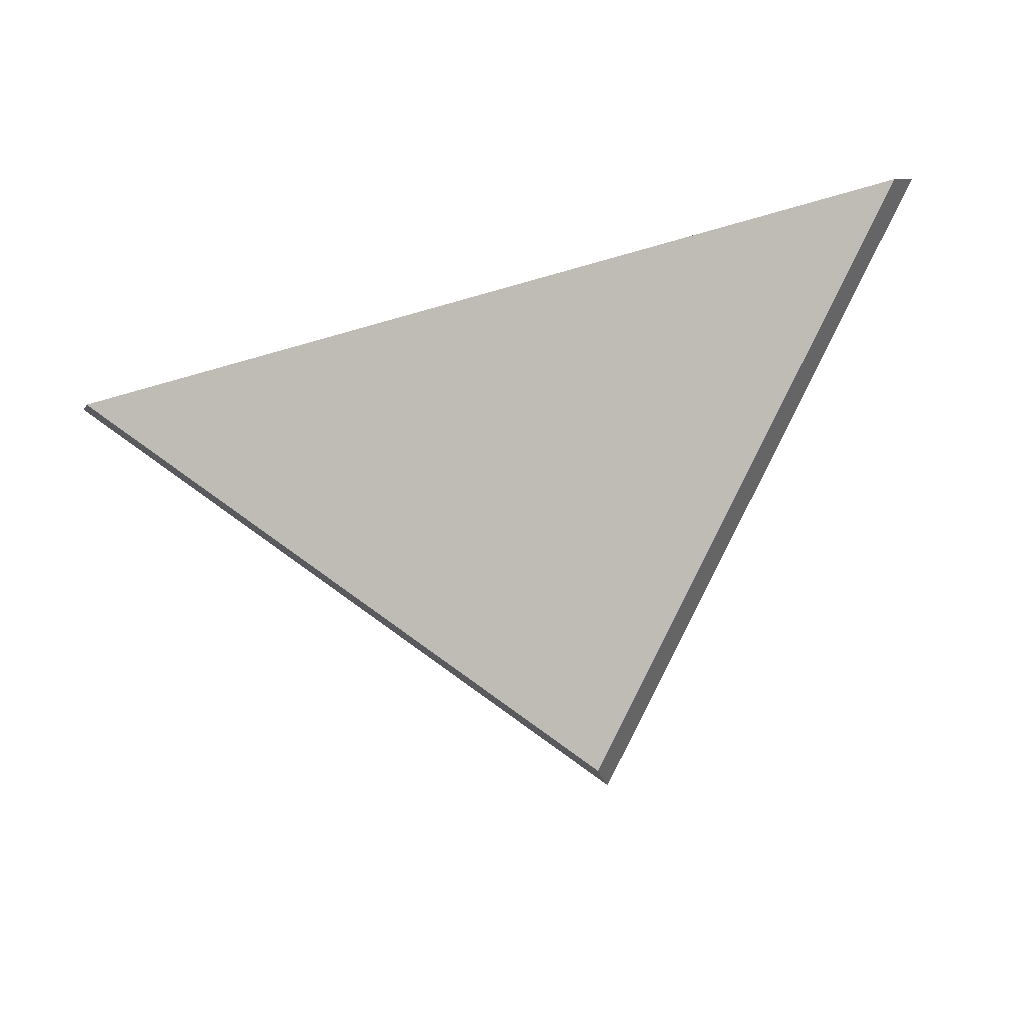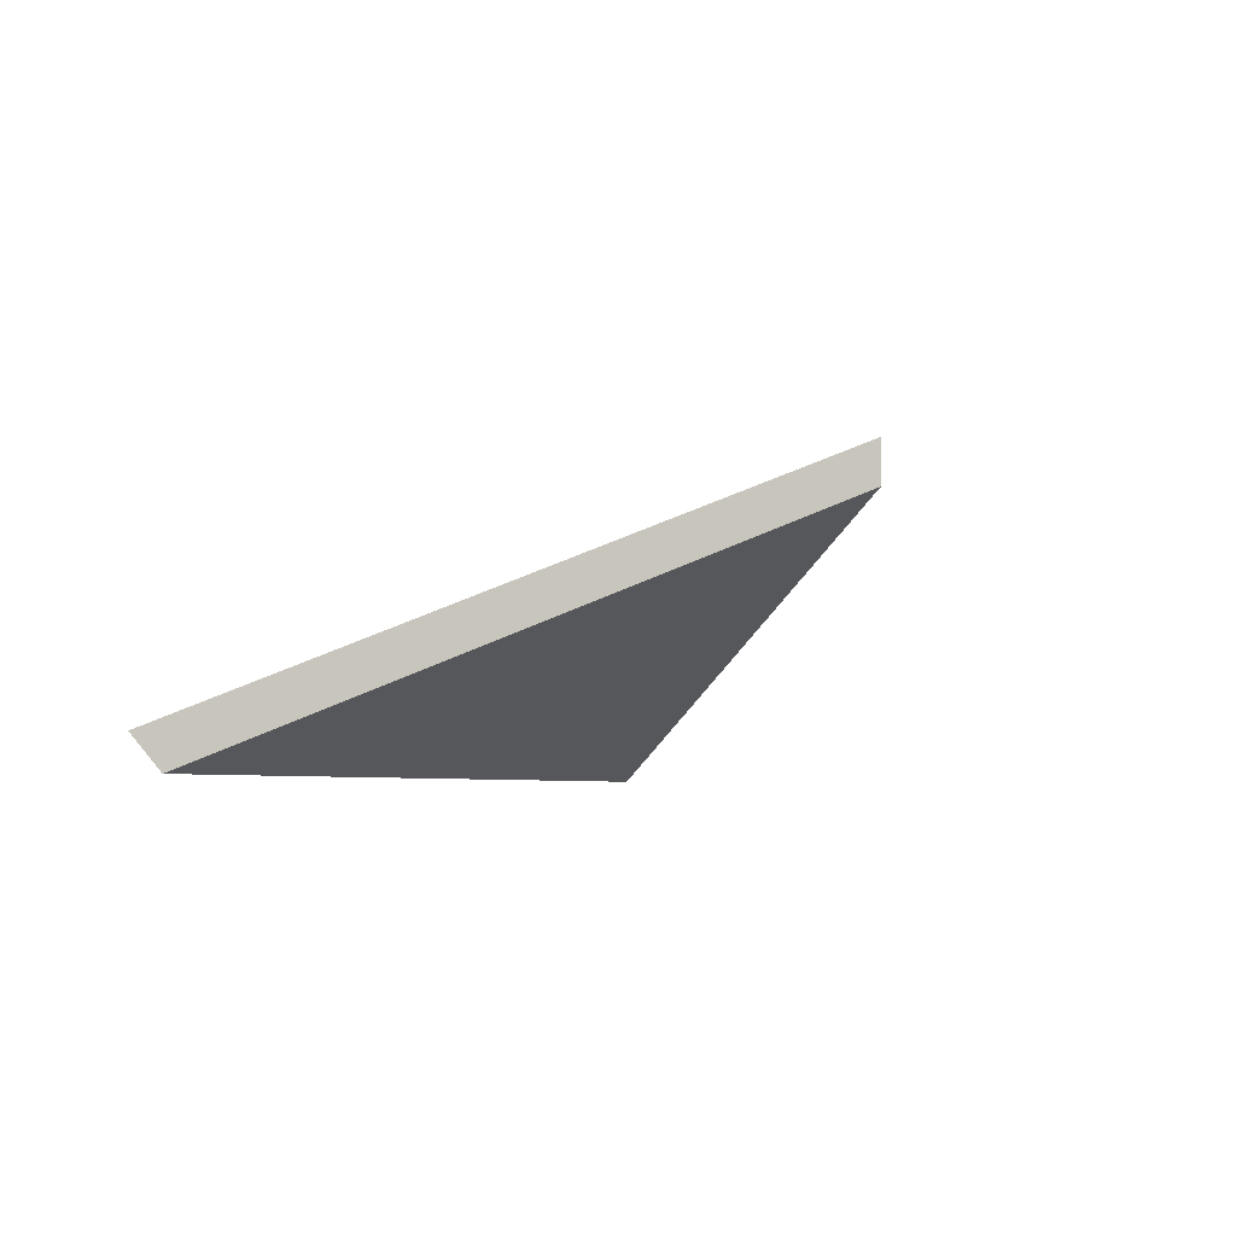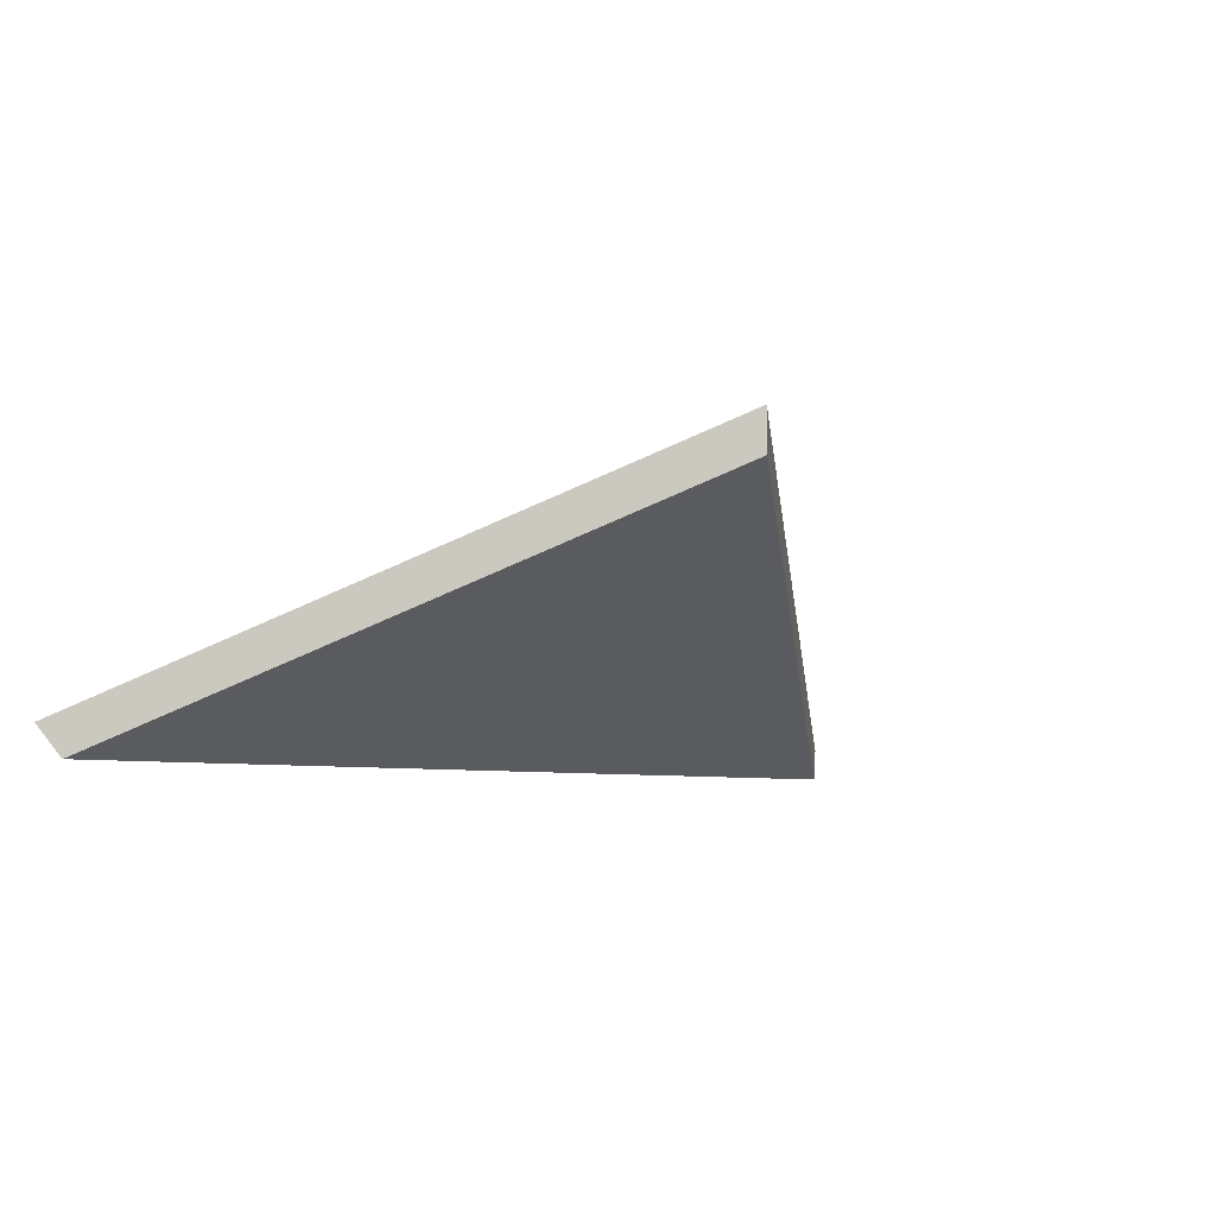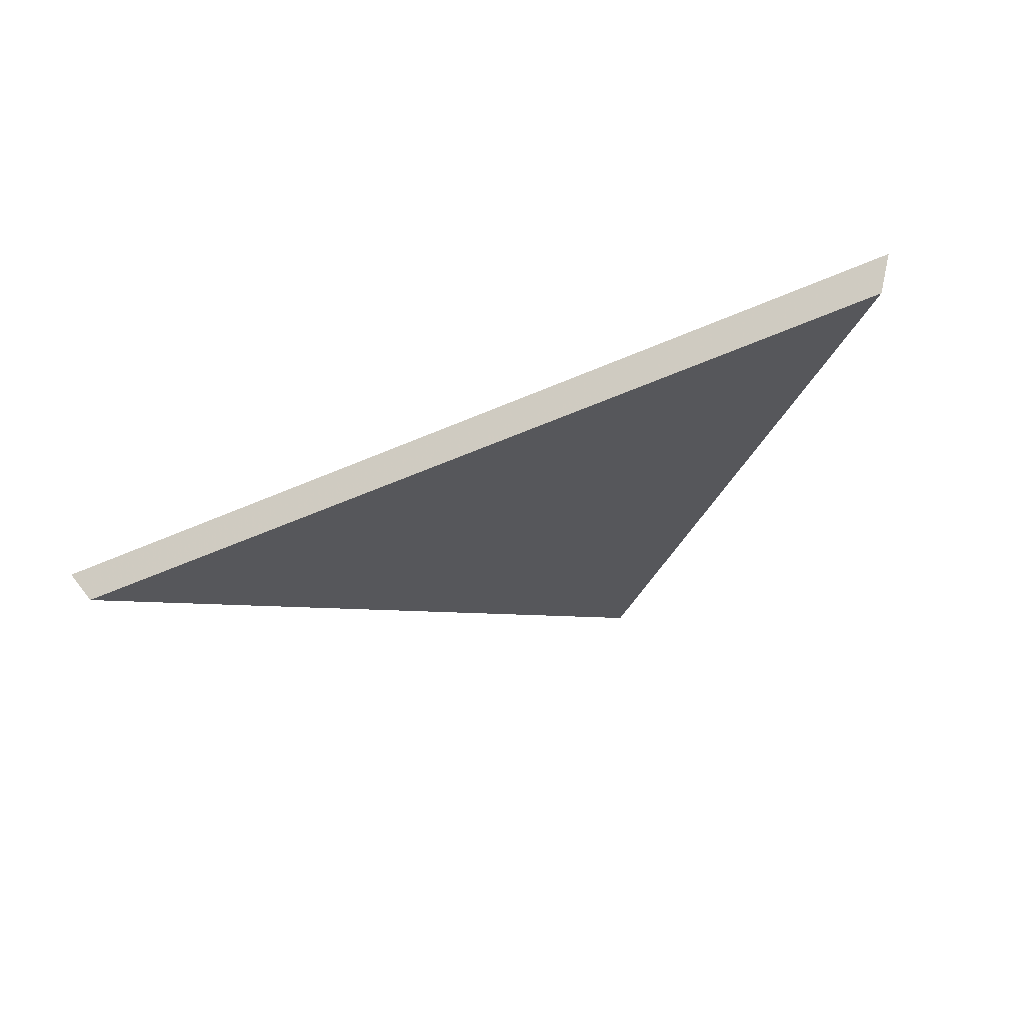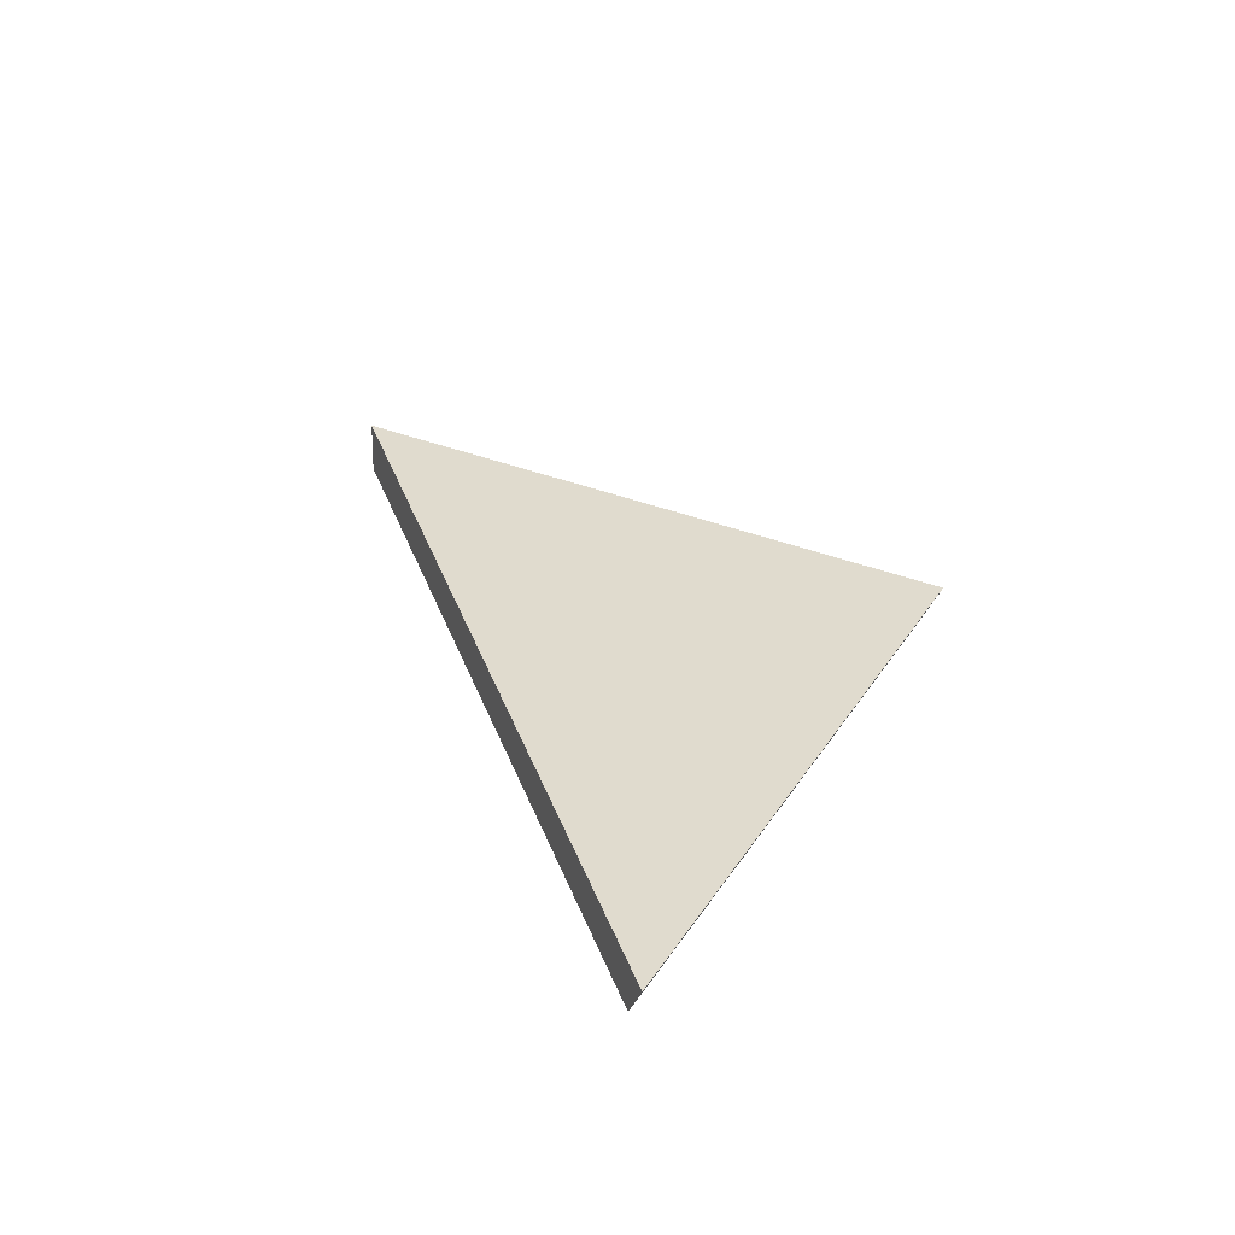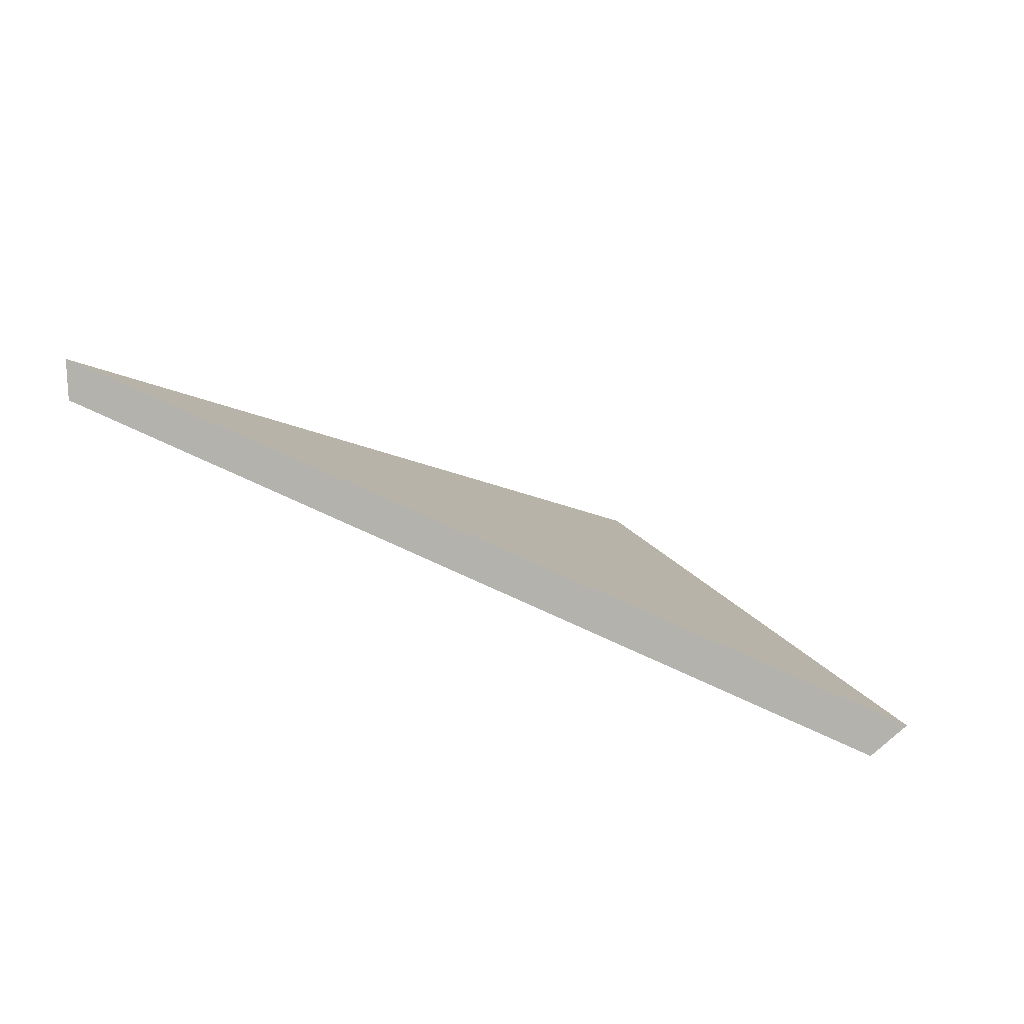
<metadata>
{"format":"obj","ext":"obj","renderer":"f3d","projection":"perspective","resolution":1024,"background":"white","views":[{"elev":-28.2,"azim":15.6,"up":"+Z"},{"elev":-4.6,"azim":106.3,"up":"+Y"},{"elev":-6.4,"azim":135.8,"up":"+Y"},{"elev":-55.9,"azim":16.6,"up":"+Y"},{"elev":21.8,"azim":-76.0,"up":"+Y"},{"elev":66.4,"azim":28.2,"up":"+Z"}]}
</metadata>
<code>
v -8.009 0.1695 -3.854
v -8.052 0.1695 -3.86
v -8.028 0.1819 -3.878
v -8.028 0.1841 -3.878
v -8.028 0.1819 -3.878
v -8.052 0.1695 -3.86
v -8.053 0.1711 -3.859
v -8.053 0.1711 -3.859
v -8.052 0.1695 -3.86
v -8.009 0.1695 -3.854
v -8.009 0.1711 -3.853
v -8.009 0.1711 -3.853
v -8.009 0.1695 -3.854
v -8.028 0.1819 -3.878
v -8.028 0.1841 -3.878
v -8.028 0.1841 -3.878
v -8.053 0.1711 -3.859
v -8.009 0.1711 -3.853
f 1 2 3
f 4 5 6
f 4 6 7
f 8 9 10
f 8 10 11
f 12 13 14
f 12 14 15
f 16 17 18

</code>
